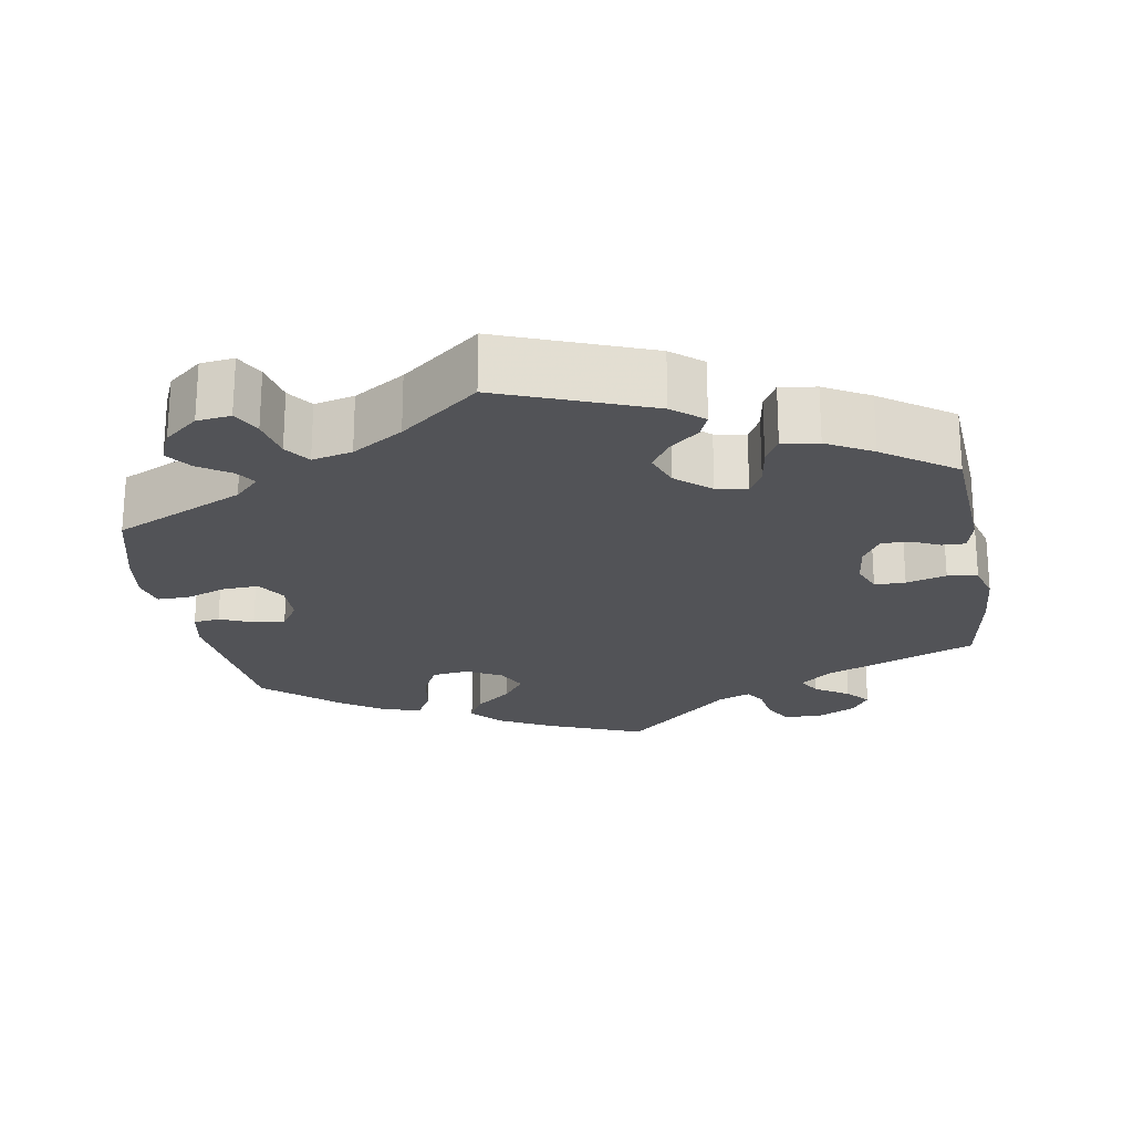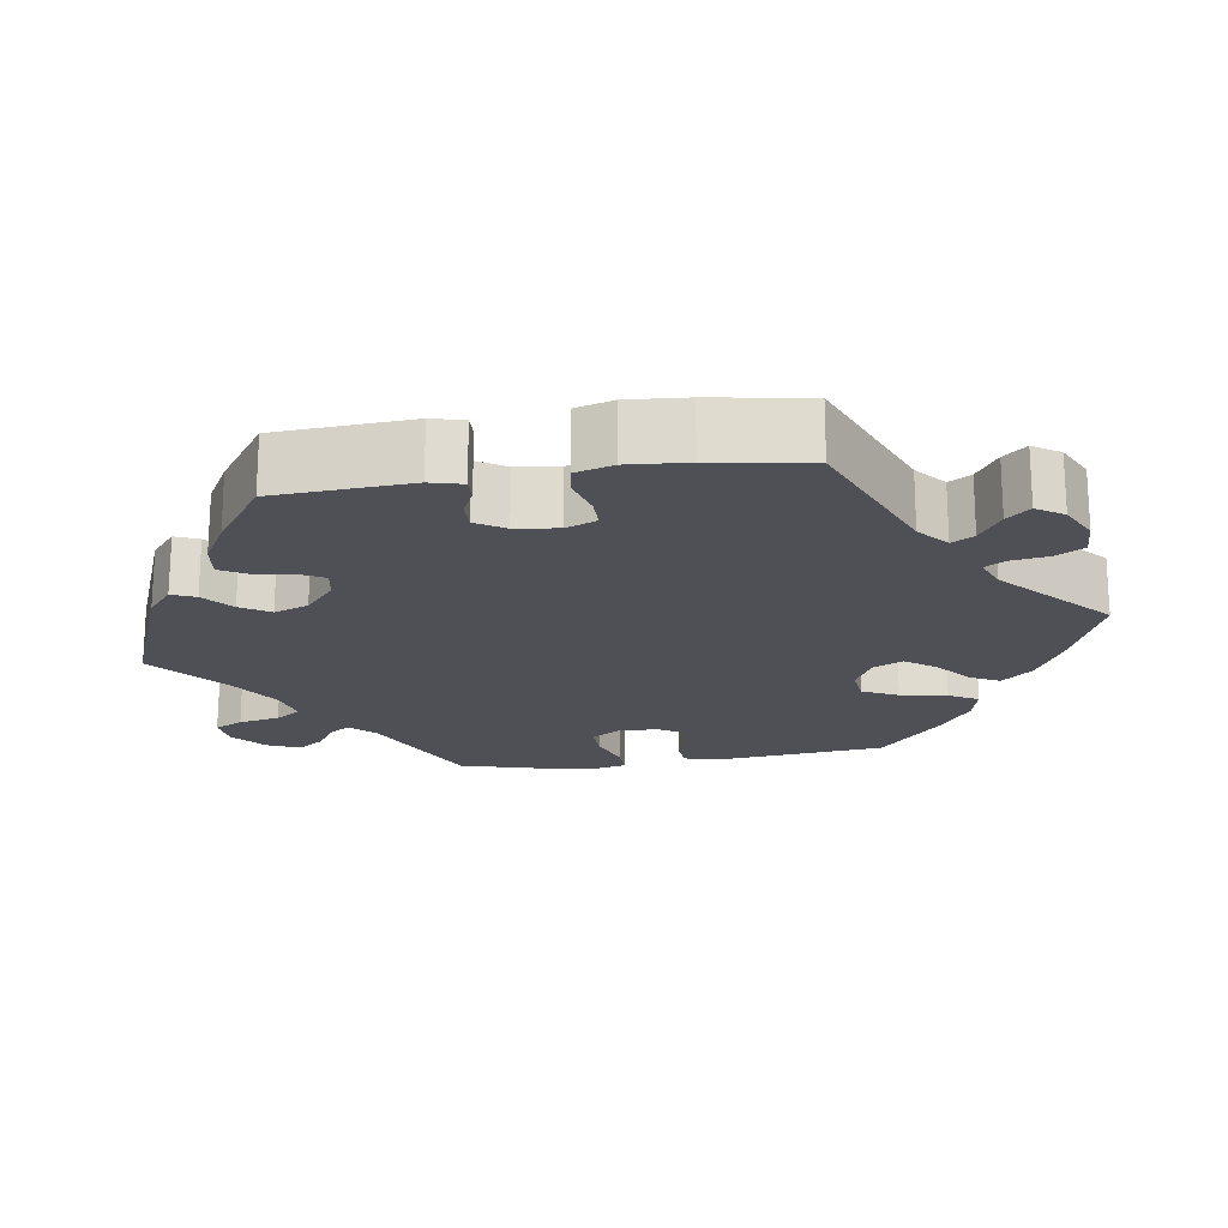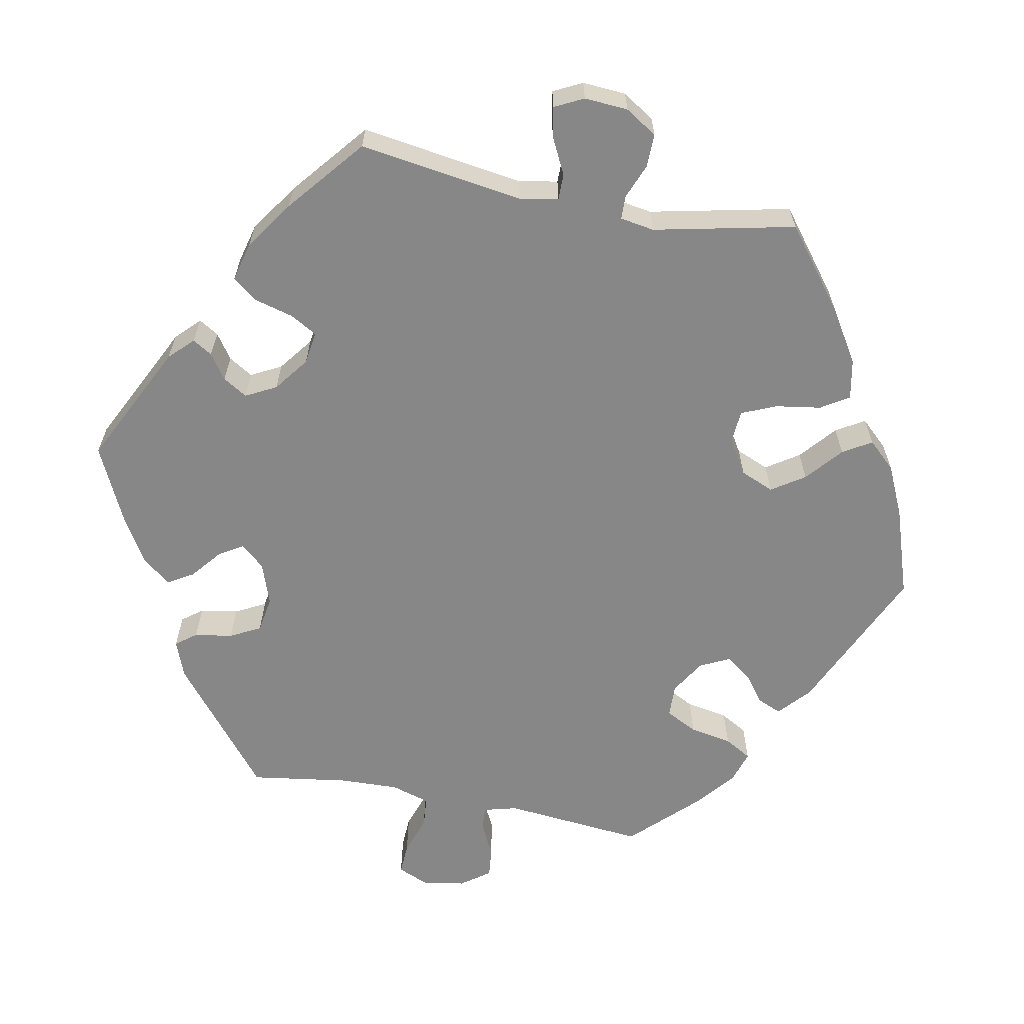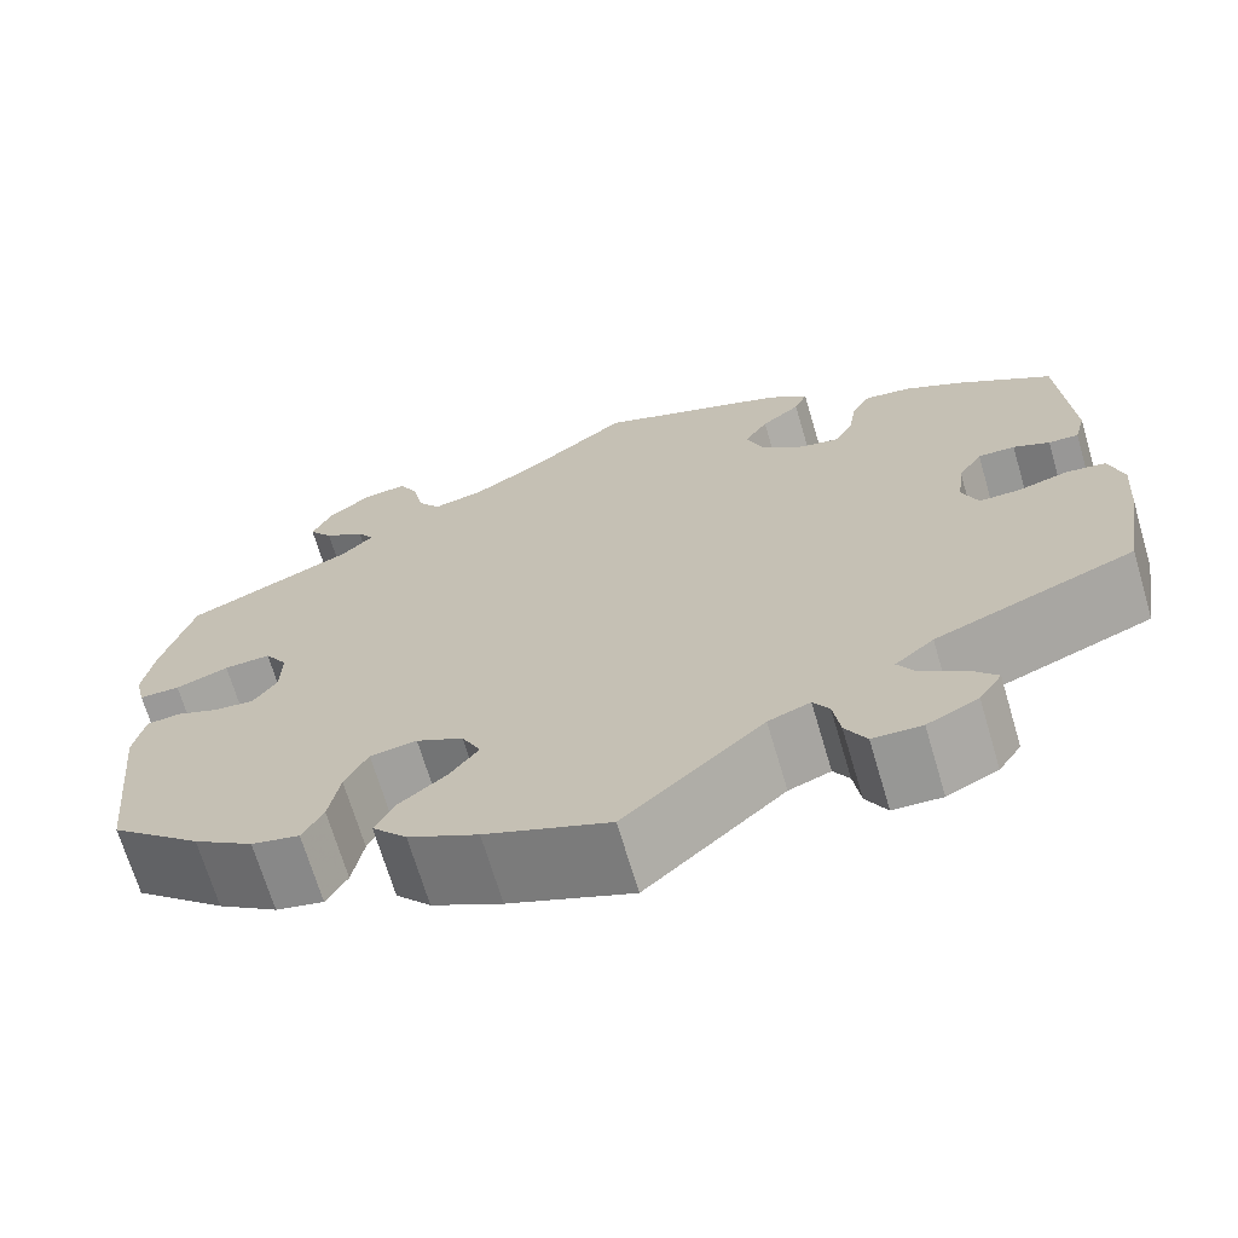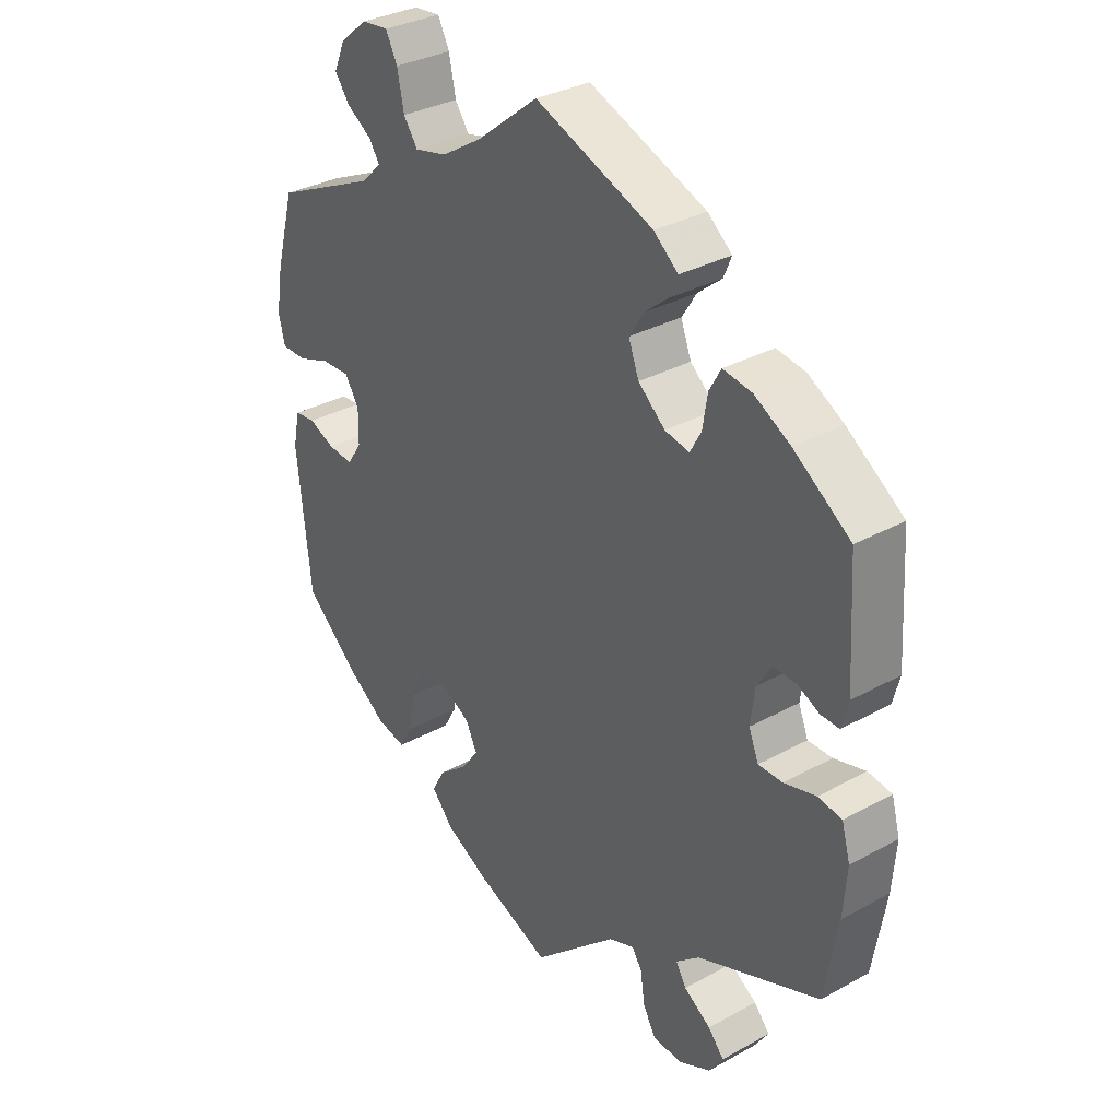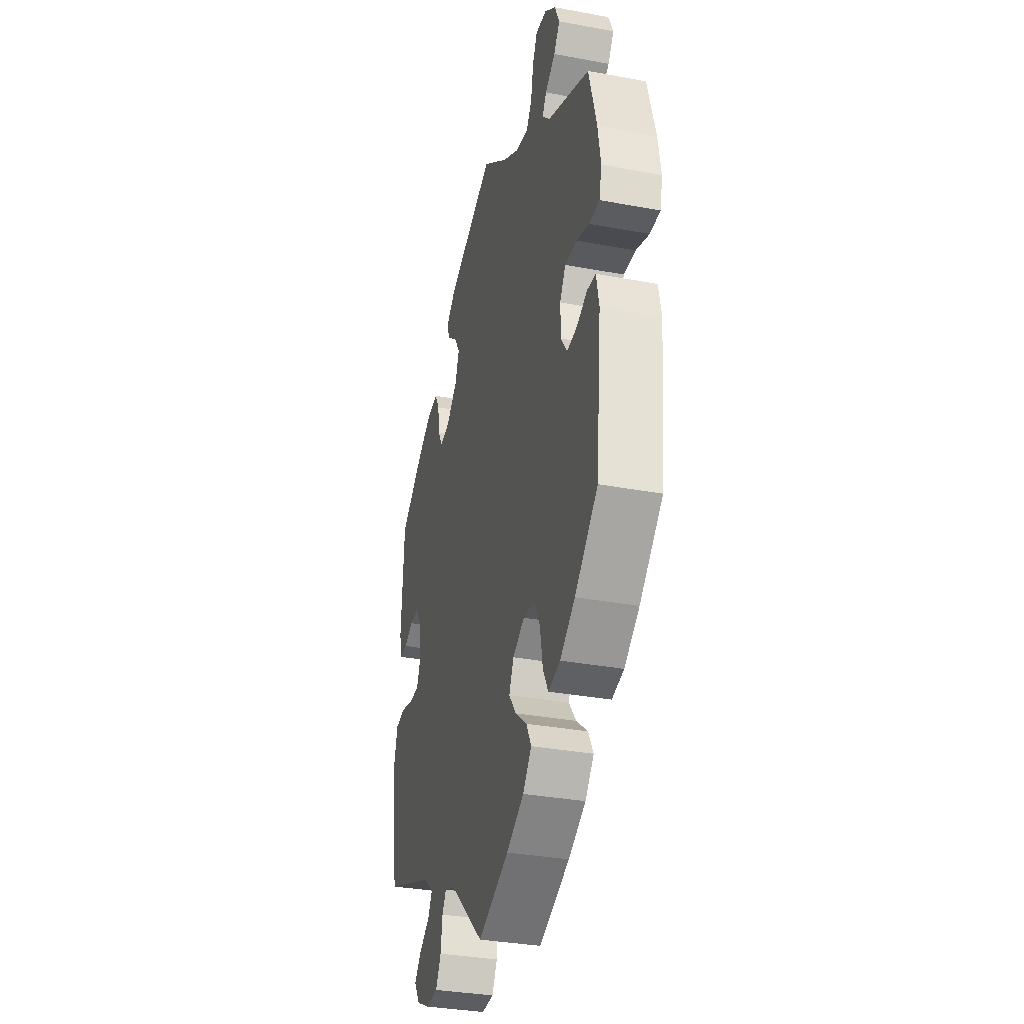
<metadata>
{"format":"obj","ext":"obj","renderer":"f3d","projection":"perspective","resolution":1024,"background":"white","views":[{"elev":-22.4,"azim":10.0,"up":"+Y"},{"elev":-19.4,"azim":98.7,"up":"+Y"},{"elev":-62.4,"azim":139.0,"up":"+Y"},{"elev":-69.1,"azim":16.5,"up":"+Z"},{"elev":32.7,"azim":52.6,"up":"+Z"},{"elev":-33.6,"azim":-104.3,"up":"+Z"}]}
</metadata>
<code>
v -0.123 0.07 -0.528
v -0.193 0.07 -0.491
v -0.228 0.07 -0.451
v -0.208 0.07 -0.413
v -0.161 0.07 -0.375
v -0.132 0.07 -0.336
v -0.151 0.07 -0.297
v -0.198 0.07 -0.272
v -0.245 0.07 -0.278
v -0.268 0.07 -0.324
v -0.279 0.07 -0.385
v -0.3 0.07 -0.423
v -0.348 0.07 -0.412
v -0.408 0.07 -0.37
v -0.5 0.07 -0.289
v -0.522 0.07 -0.075
v -0.511 0.07 -0.021
v -0.477 0.07 -0.017
v -0.434 0.07 -0.035
v -0.393 0.07 -0.039
v -0.369 0.07 -0.003
v -0.368 0.07 0.05
v -0.391 0.07 0.087
v -0.438 0.07 0.085
v -0.491 0.07 0.066
v -0.532 0.07 0.066
v -0.542 0.07 0.109
v -0.531 0.07 0.176
v -0.5 0.07 0.289
v -0.331 0.07 0.366
v -0.299 0.07 0.398
v -0.316 0.07 0.424
v -0.357 0.07 0.451
v -0.381 0.07 0.484
v -0.362 0.07 0.527
v -0.318 0.07 0.563
v -0.274 0.07 0.568
v -0.255 0.07 0.531
v -0.244 0.07 0.477
v -0.221 0.07 0.444
v -0.169 0.07 0.456
v -0.103 0.07 0.497
v -0.001 0.07 0.578
v 0.192 0.07 0.503
v 0.232 0.07 0.47
v 0.219 0.07 0.439
v 0.18 0.07 0.407
v 0.156 0.07 0.369
v 0.173 0.07 0.324
v 0.217 0.07 0.286
v 0.257 0.07 0.278
v 0.275 0.07 0.311
v 0.283 0.07 0.361
v 0.302 0.07 0.395
v 0.349 0.07 0.388
v 0.408 0.07 0.355
v 0.501 0.07 0.29
v 0.512 0.07 0.113
v 0.501 0.07 0.071
v 0.471 0.07 0.072
v 0.435 0.07 0.089
v 0.398 0.07 0.09
v 0.374 0.07 0.052
v 0.367 0.07 -0.004
v 0.383 0.07 -0.044
v 0.423 0.07 -0.044
v 0.475 0.07 -0.03
v 0.514 0.07 -0.036
v 0.528 0.07 -0.086
v 0.522 0.07 -0.163
v 0.501 0.07 -0.289
v 0.301 0.07 -0.369
v 0.262 0.07 -0.402
v 0.279 0.07 -0.431
v 0.323 0.07 -0.46
v 0.349 0.07 -0.49
v 0.326 0.07 -0.525
v 0.275 0.07 -0.55
v 0.226 0.07 -0.548
v 0.205 0.07 -0.51
v 0.198 0.07 -0.462
v 0.182 0.07 -0.436
v 0.14 0.07 -0.452
v 0.001 0.07 -0.578
v -0.123 0 -0.528
v -0.193 0 -0.491
v -0.228 0 -0.451
v -0.208 0 -0.413
v -0.161 0 -0.375
v -0.132 0 -0.336
v -0.151 0 -0.297
v -0.198 0 -0.272
v -0.245 0 -0.278
v -0.268 0 -0.324
v -0.279 0 -0.385
v -0.3 0 -0.423
v -0.348 0 -0.412
v -0.408 0 -0.37
v -0.5 0 -0.289
v -0.522 0 -0.075
v -0.511 0 -0.021
v -0.477 0 -0.017
v -0.434 0 -0.035
v -0.393 0 -0.039
v -0.369 0 -0.003
v -0.368 0 0.05
v -0.391 0 0.087
v -0.438 0 0.085
v -0.491 0 0.066
v -0.532 0 0.066
v -0.542 0 0.109
v -0.531 0 0.176
v -0.5 0 0.289
v -0.331 0 0.366
v -0.299 0 0.398
v -0.316 0 0.424
v -0.357 0 0.451
v -0.381 0 0.484
v -0.362 0 0.527
v -0.318 0 0.563
v -0.274 0 0.568
v -0.255 0 0.531
v -0.244 0 0.477
v -0.221 0 0.444
v -0.169 0 0.456
v -0.103 0 0.497
v -0.001 0 0.578
v 0.192 0 0.503
v 0.232 0 0.47
v 0.219 0 0.439
v 0.18 0 0.407
v 0.156 0 0.369
v 0.173 0 0.324
v 0.217 0 0.286
v 0.257 0 0.278
v 0.275 0 0.311
v 0.283 0 0.361
v 0.302 0 0.395
v 0.349 0 0.388
v 0.408 0 0.355
v 0.501 0 0.29
v 0.512 0 0.113
v 0.501 0 0.071
v 0.471 0 0.072
v 0.435 0 0.089
v 0.398 0 0.09
v 0.374 0 0.052
v 0.367 0 -0.004
v 0.383 0 -0.044
v 0.423 0 -0.044
v 0.475 0 -0.03
v 0.514 0 -0.036
v 0.528 0 -0.086
v 0.522 0 -0.163
v 0.501 0 -0.289
v 0.301 0 -0.369
v 0.262 0 -0.402
v 0.279 0 -0.431
v 0.323 0 -0.46
v 0.349 0 -0.49
v 0.326 0 -0.525
v 0.275 0 -0.55
v 0.226 0 -0.548
v 0.205 0 -0.51
v 0.198 0 -0.462
v 0.182 0 -0.436
v 0.14 0 -0.452
v 0.001 0 -0.578
f 83 84 1 2
f 82 83 2 3
f 78 79 80 81
f 78 81 82
f 77 78 82
f 74 75 76 77
f 73 74 77 82
f 72 73 82 3
f 66 67 68 69
f 65 66 69 70
f 58 59 60 61
f 58 61 62
f 57 58 62
f 56 57 62 63
f 52 53 54 55
f 51 52 55 56
f 44 45 46 47
f 42 43 44 47
f 41 42 47 48
f 40 41 48 49
f 36 37 38 39
f 36 39 40
f 35 36 40
f 32 33 34 35
f 31 32 35 40
f 30 31 40 49
f 24 25 26 27
f 23 24 27 28
f 16 17 18 19
f 16 19 20
f 15 16 20
f 14 15 20 21
f 10 11 12 13
f 9 10 13 14
f 72 3 4 5
f 72 5 6
f 65 70 71 72
f 64 65 72 6
f 51 56 63 64
f 50 51 64 6
f 49 50 6 7
f 30 49 7 8
f 23 28 29 30
f 22 23 30
f 21 22 30 8
f 9 14 21
f 8 9 21
f 86 85 168 167
f 87 86 167 166
f 165 164 163 162
f 166 165 162
f 166 162 161
f 161 160 159 158
f 166 161 158 157
f 87 166 157 156
f 153 152 151 150
f 154 153 150 149
f 145 144 143 142
f 146 145 142
f 146 142 141
f 147 146 141 140
f 139 138 137 136
f 140 139 136 135
f 131 130 129 128
f 131 128 127 126
f 132 131 126 125
f 133 132 125 124
f 123 122 121 120
f 124 123 120
f 124 120 119
f 119 118 117 116
f 124 119 116 115
f 133 124 115 114
f 111 110 109 108
f 112 111 108 107
f 103 102 101 100
f 104 103 100
f 104 100 99
f 105 104 99 98
f 97 96 95 94
f 98 97 94 93
f 89 88 87 156
f 90 89 156
f 156 155 154 149
f 90 156 149 148
f 148 147 140 135
f 90 148 135 134
f 91 90 134 133
f 92 91 133 114
f 114 113 112 107
f 114 107 106
f 92 114 106 105
f 105 98 93
f 105 93 92
f 1 85 86 2
f 2 86 87 3
f 3 87 88 4
f 4 88 89 5
f 5 89 90 6
f 6 90 91 7
f 7 91 92 8
f 8 92 93 9
f 9 93 94 10
f 10 94 95 11
f 11 95 96 12
f 12 96 97 13
f 13 97 98 14
f 14 98 99 15
f 15 99 100 16
f 16 100 101 17
f 17 101 102 18
f 18 102 103 19
f 19 103 104 20
f 20 104 105 21
f 21 105 106 22
f 22 106 107 23
f 23 107 108 24
f 24 108 109 25
f 25 109 110 26
f 26 110 111 27
f 27 111 112 28
f 28 112 113 29
f 29 113 114 30
f 30 114 115 31
f 31 115 116 32
f 32 116 117 33
f 33 117 118 34
f 34 118 119 35
f 35 119 120 36
f 36 120 121 37
f 37 121 122 38
f 38 122 123 39
f 39 123 124 40
f 40 124 125 41
f 41 125 126 42
f 42 126 127 43
f 43 127 128 44
f 44 128 129 45
f 45 129 130 46
f 46 130 131 47
f 47 131 132 48
f 48 132 133 49
f 49 133 134 50
f 50 134 135 51
f 51 135 136 52
f 52 136 137 53
f 53 137 138 54
f 54 138 139 55
f 55 139 140 56
f 56 140 141 57
f 57 141 142 58
f 58 142 143 59
f 59 143 144 60
f 60 144 145 61
f 61 145 146 62
f 62 146 147 63
f 63 147 148 64
f 64 148 149 65
f 65 149 150 66
f 66 150 151 67
f 67 151 152 68
f 68 152 153 69
f 69 153 154 70
f 70 154 155 71
f 71 155 156 72
f 72 156 157 73
f 73 157 158 74
f 74 158 159 75
f 75 159 160 76
f 76 160 161 77
f 77 161 162 78
f 78 162 163 79
f 79 163 164 80
f 80 164 165 81
f 81 165 166 82
f 82 166 167 83
f 83 167 168 84
f 84 168 85 1

</code>
